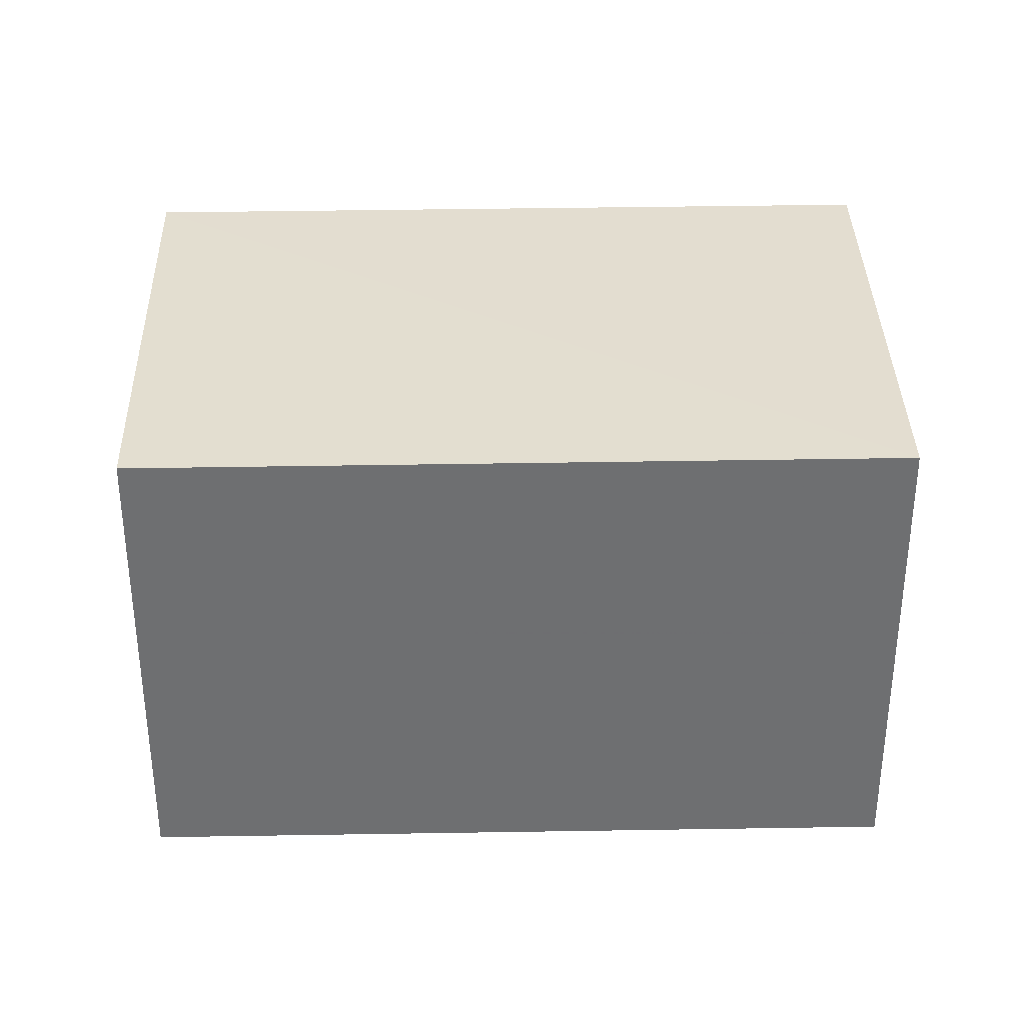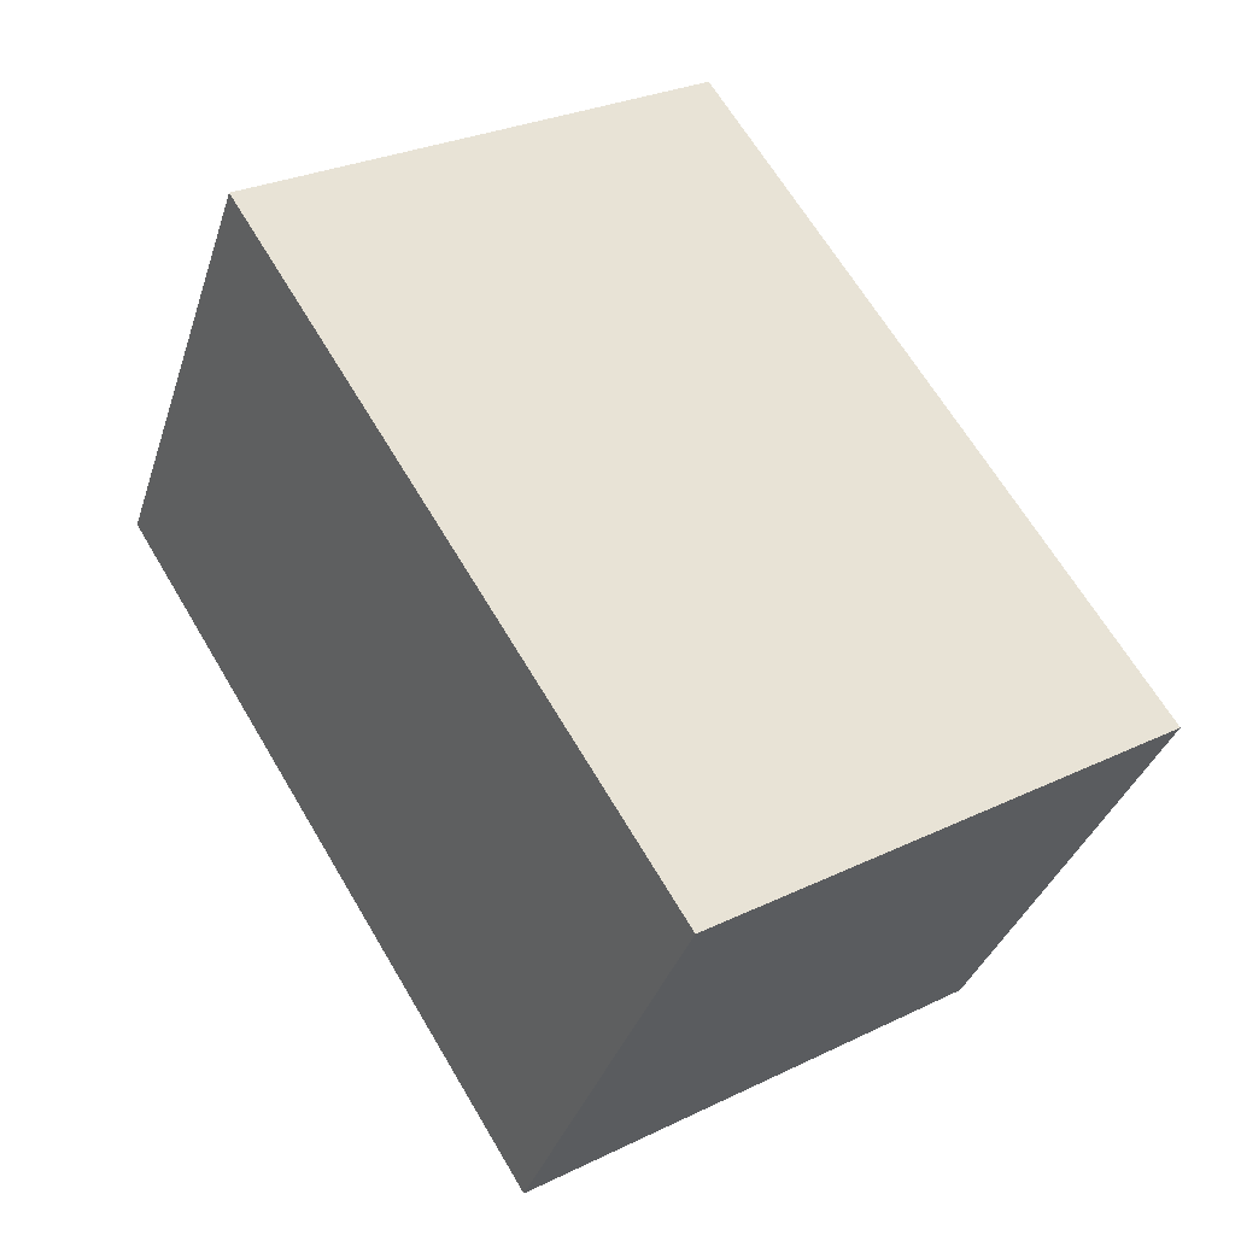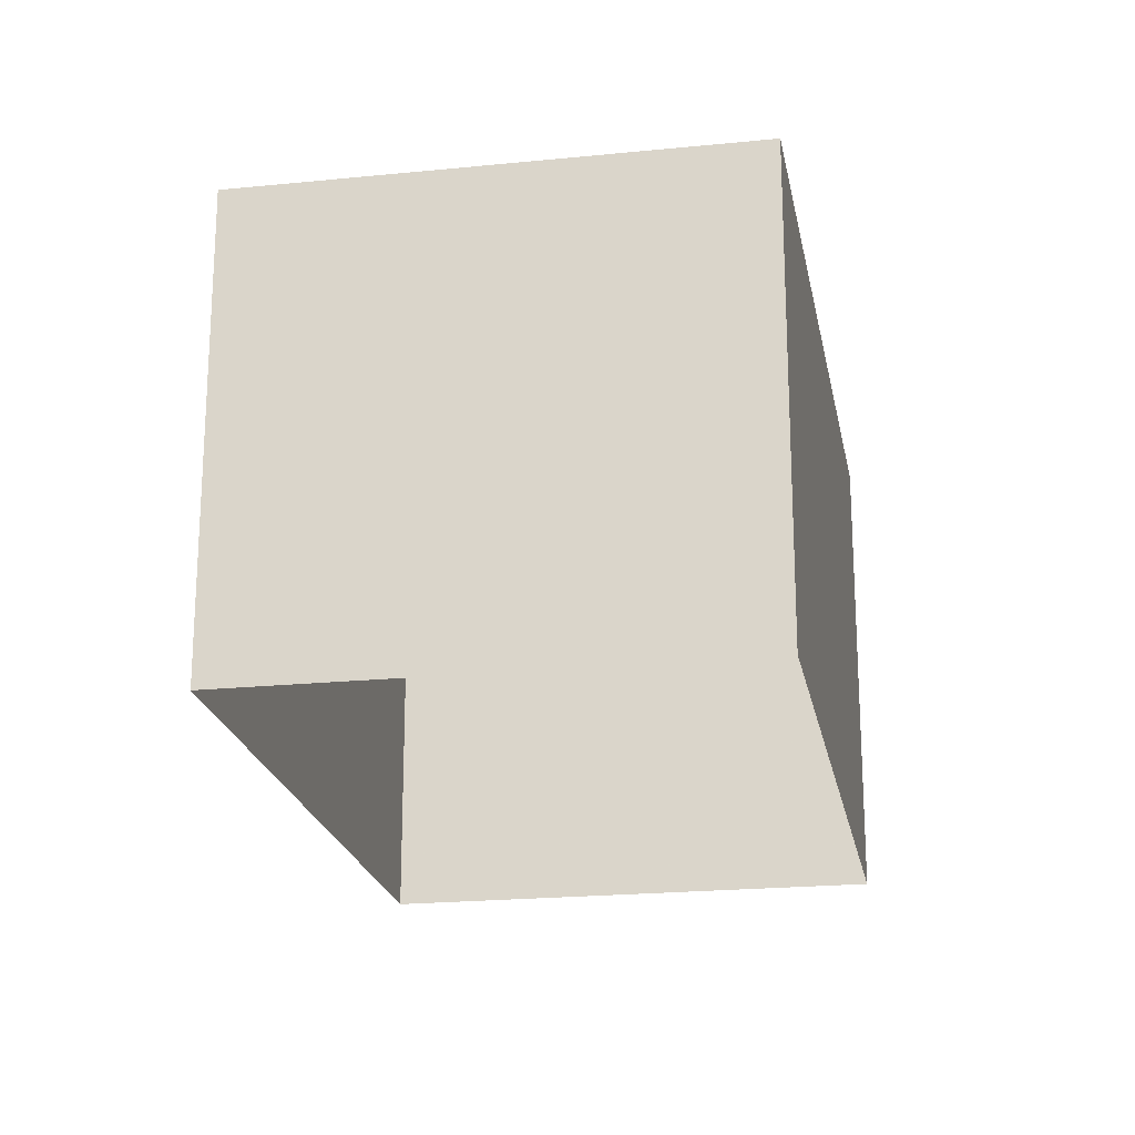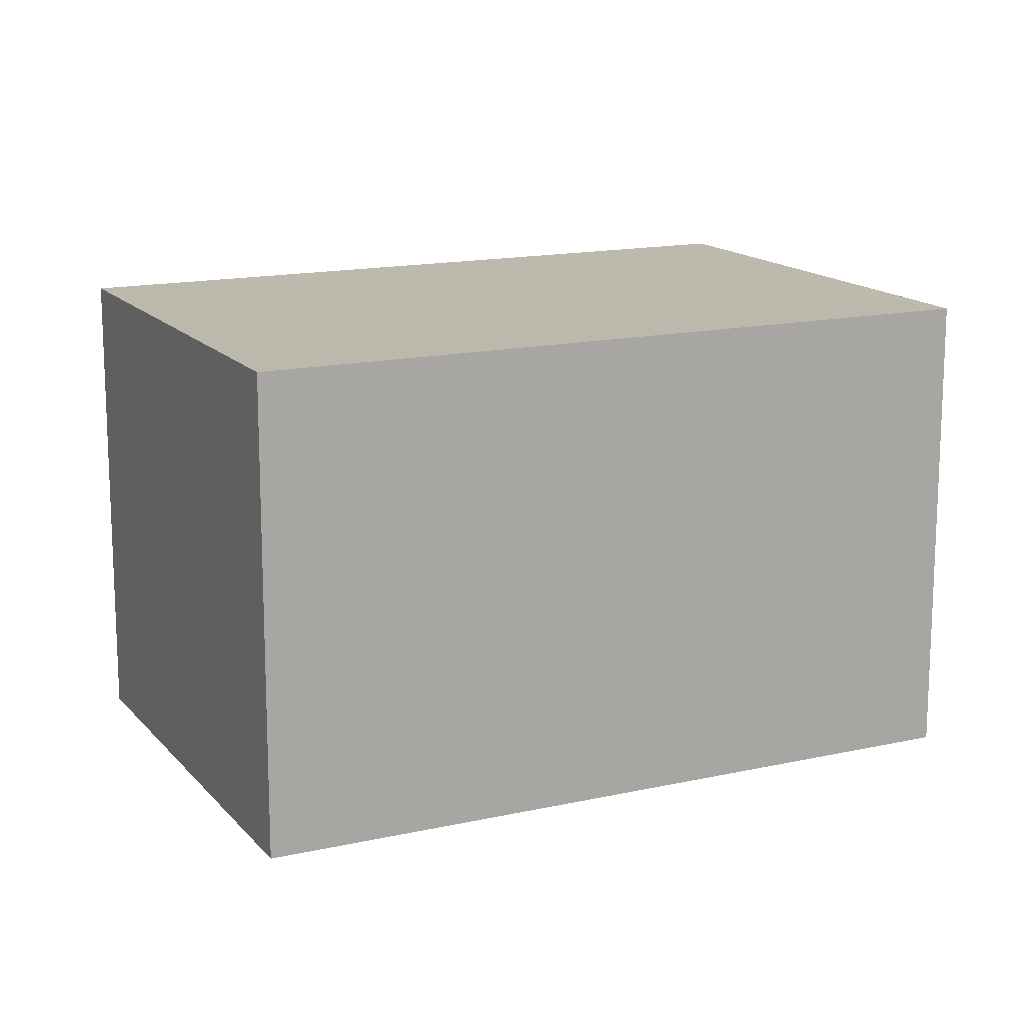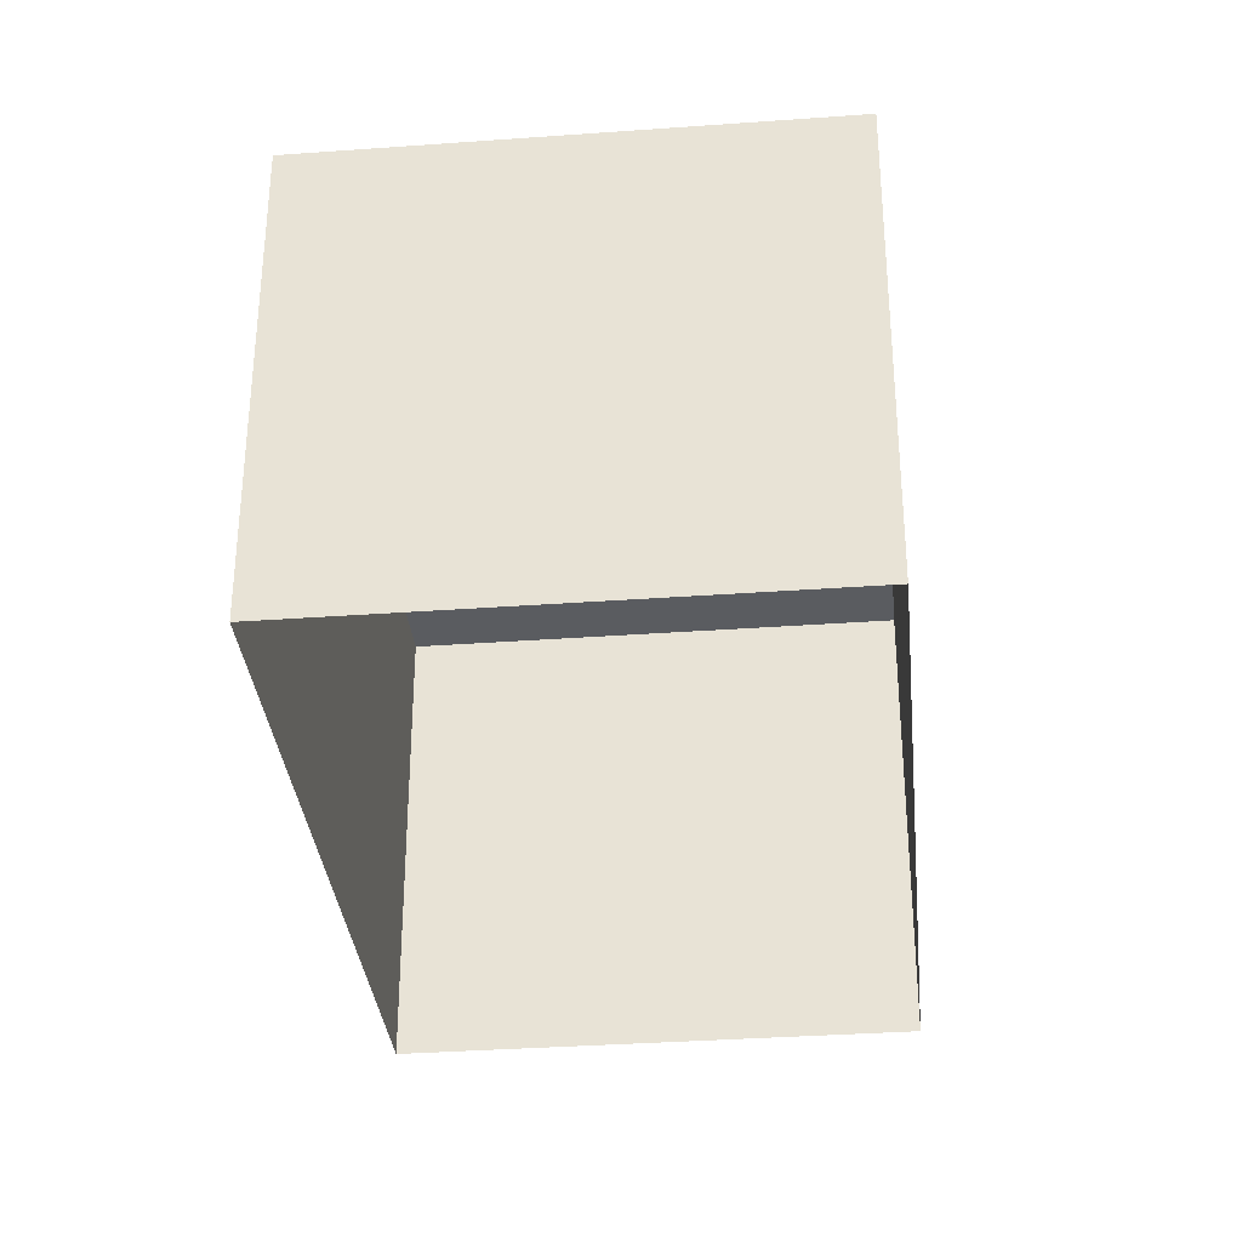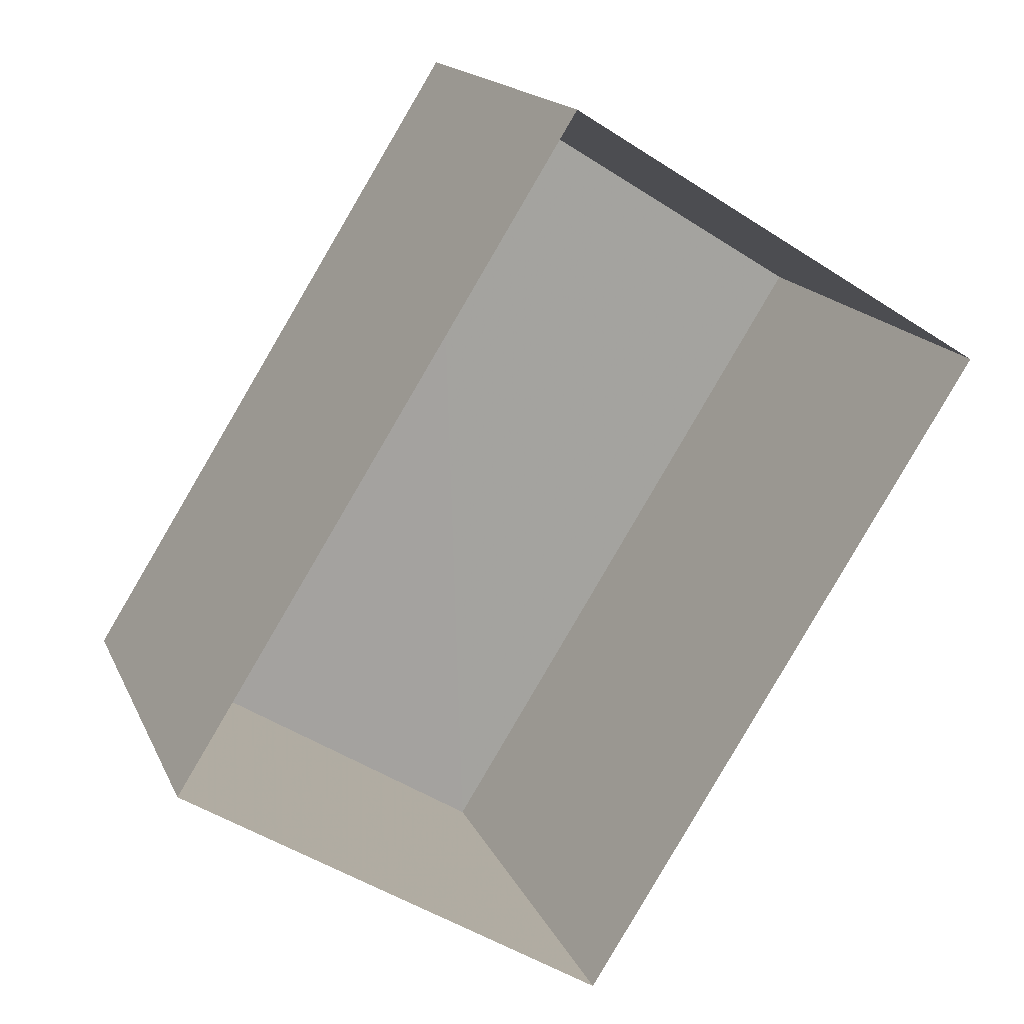
<metadata>
{"format":"obj","ext":"obj","renderer":"f3d","projection":"perspective","resolution":1024,"background":"white","views":[{"elev":35.7,"azim":-59.2,"up":"+Z"},{"elev":-36.0,"azim":-17.3,"up":"+Y"},{"elev":-21.1,"azim":-137.8,"up":"+Z"},{"elev":15.0,"azim":-83.7,"up":"+Z"},{"elev":-33.8,"azim":-142.4,"up":"+Z"},{"elev":16.4,"azim":162.3,"up":"+Y"}]}
</metadata>
<code>
v -2.259e+05 -1.279e+05 11.41
v -2.259e+05 -1.28e+05 11.41
v -2.259e+05 -1.279e+05 11.41
v -2.259e+05 -1.279e+05 11.41
v -2.259e+05 -1.28e+05 13.31
v -2.259e+05 -1.279e+05 13.31
v -2.259e+05 -1.279e+05 13.31
v -2.259e+05 -1.279e+05 13.31
f 1 2 3
f 1 4 2
f 5 6 7
f 5 8 6
f 7 3 2
f 5 7 2
f 7 1 3
f 7 6 1
f 8 2 4
f 8 5 2
f 8 4 1
f 6 8 1

</code>
